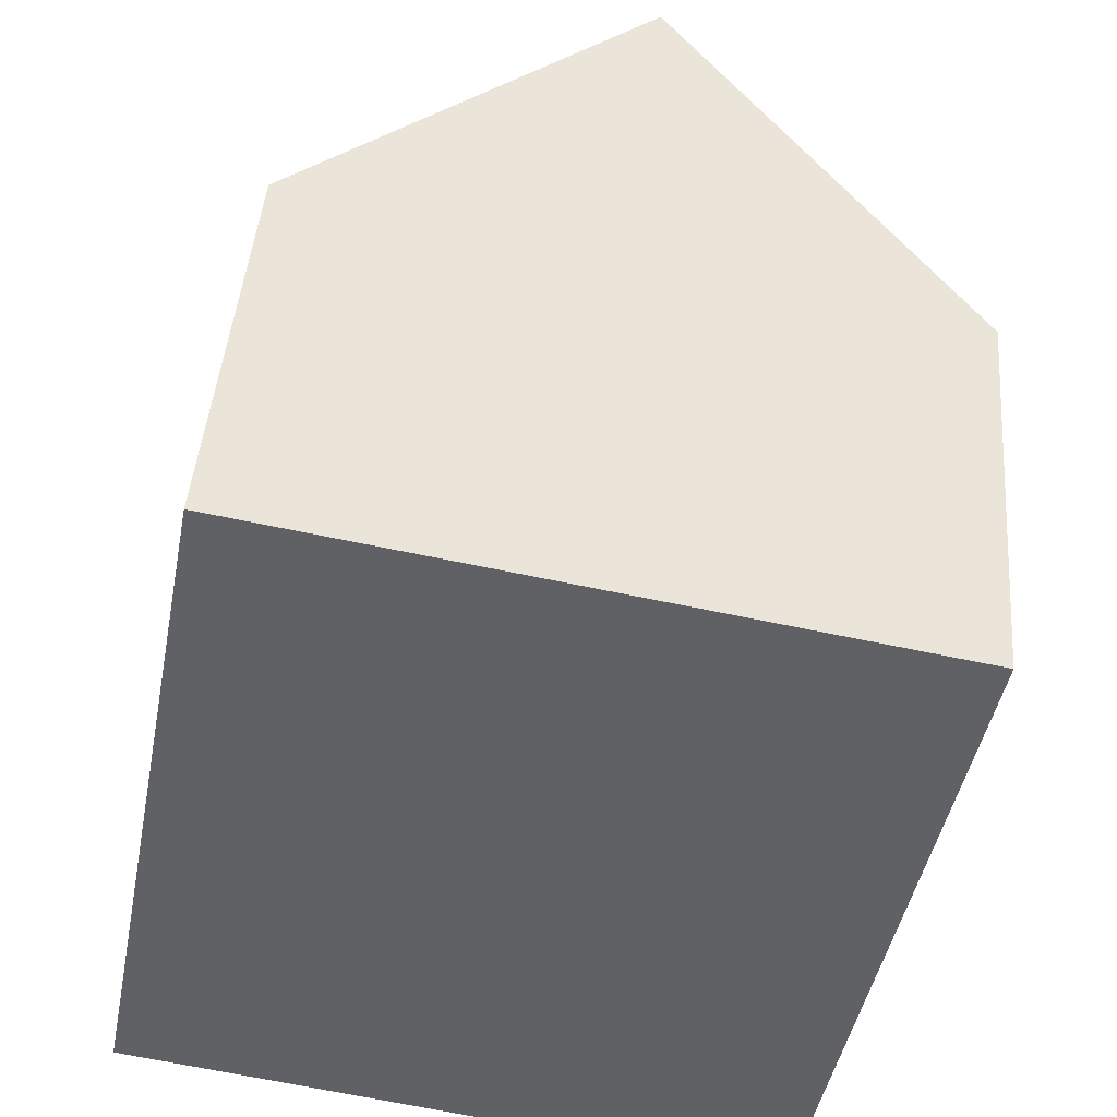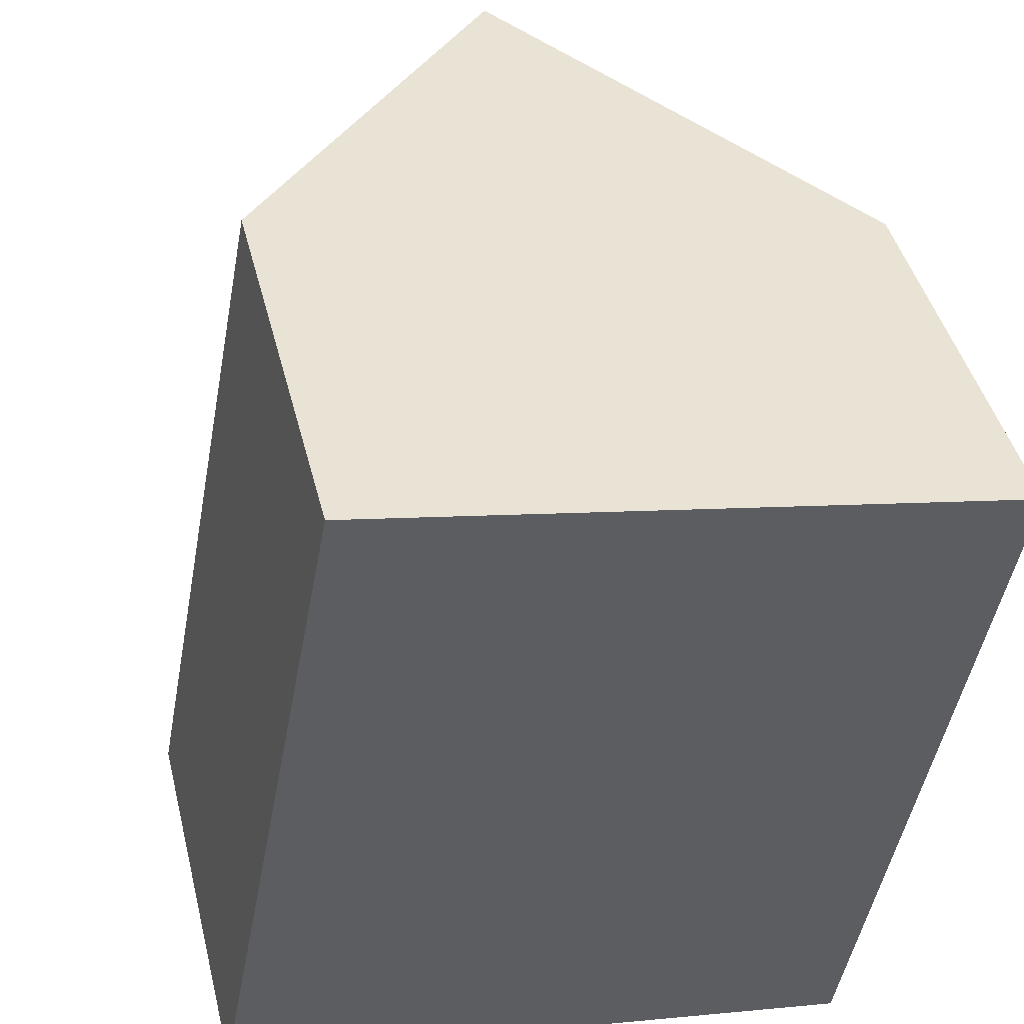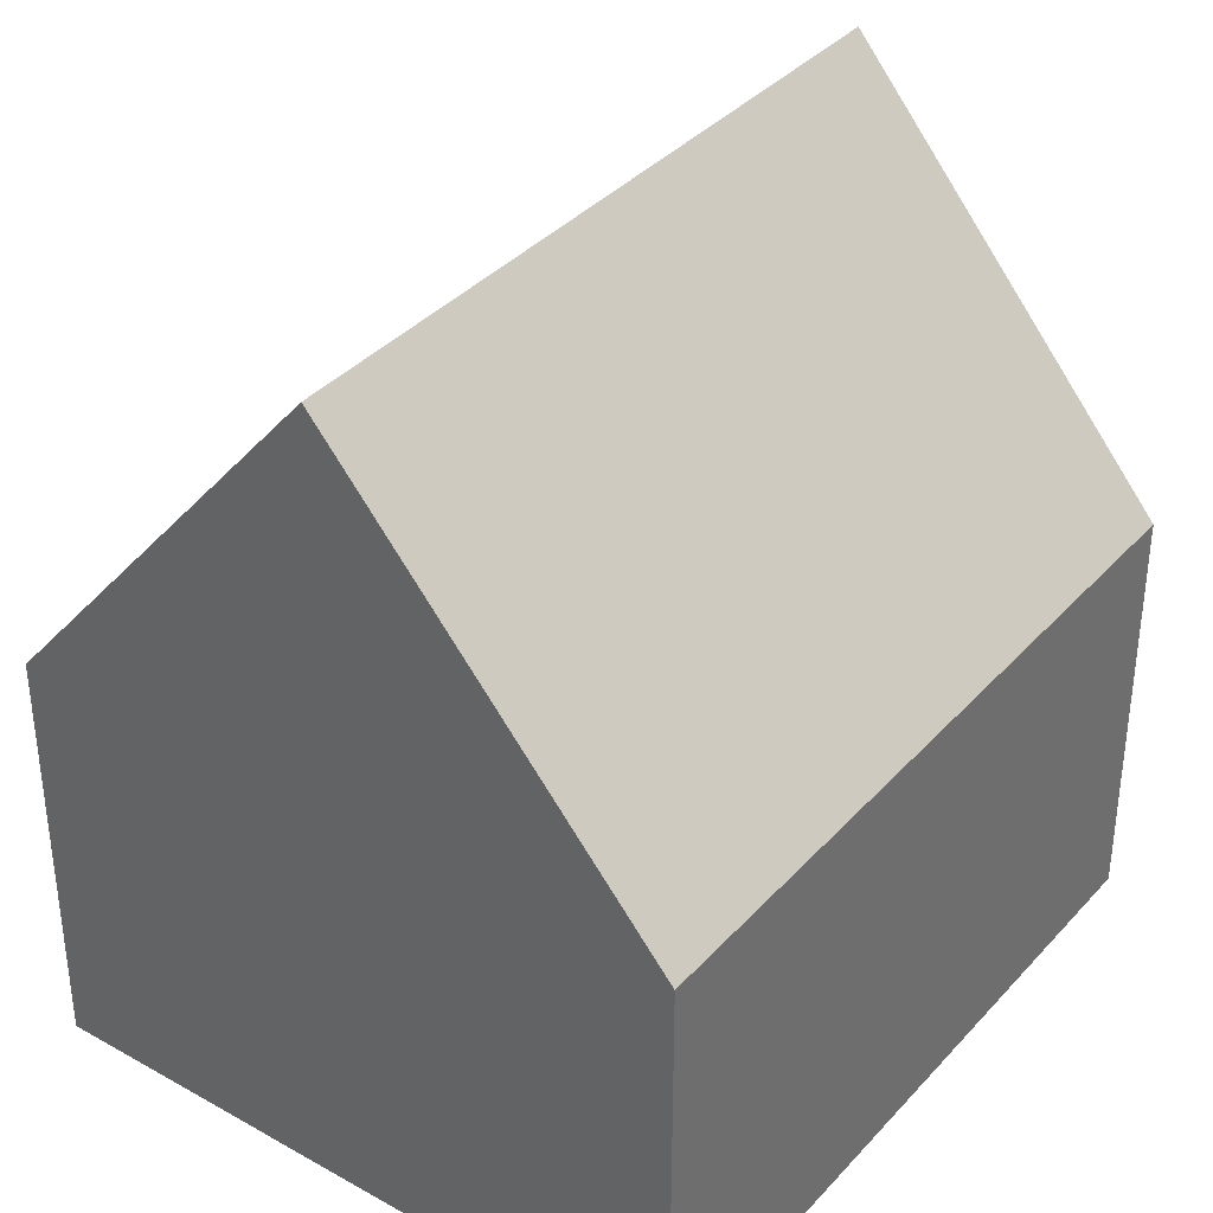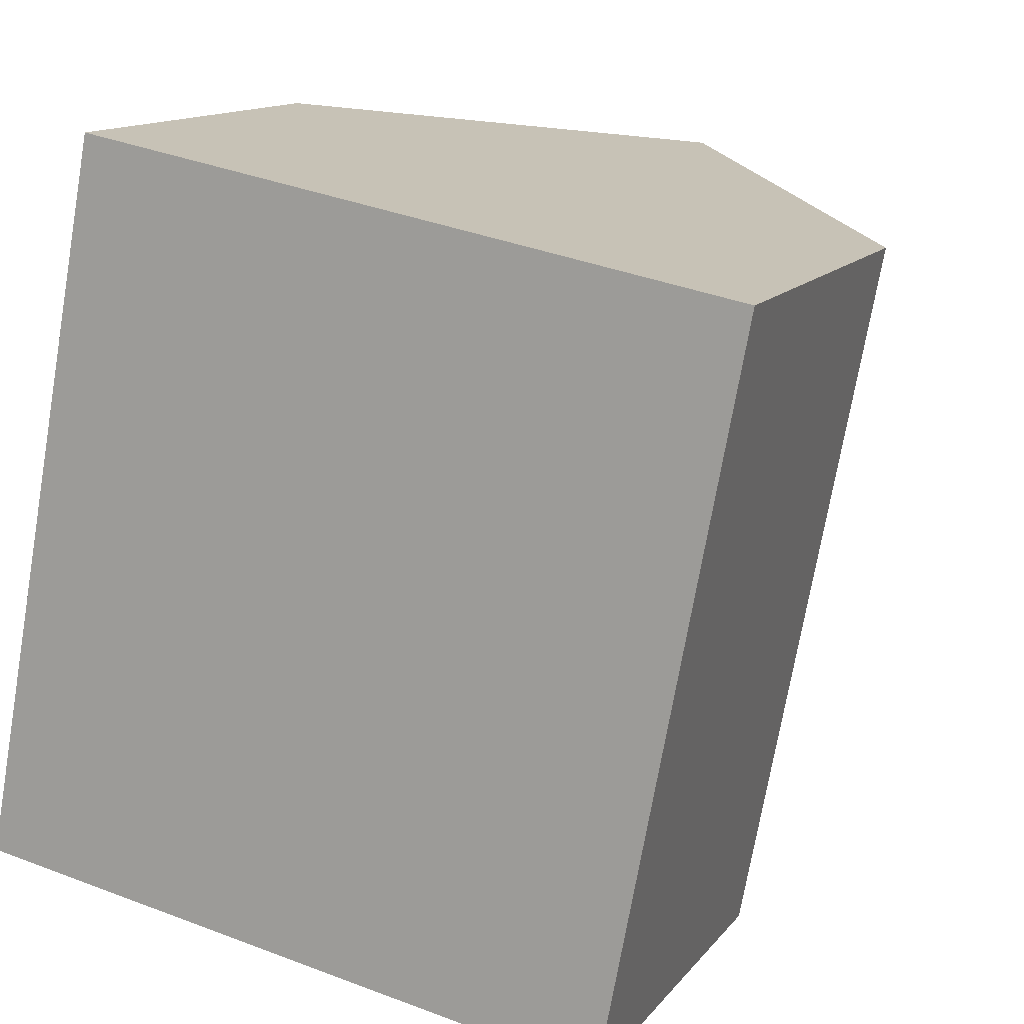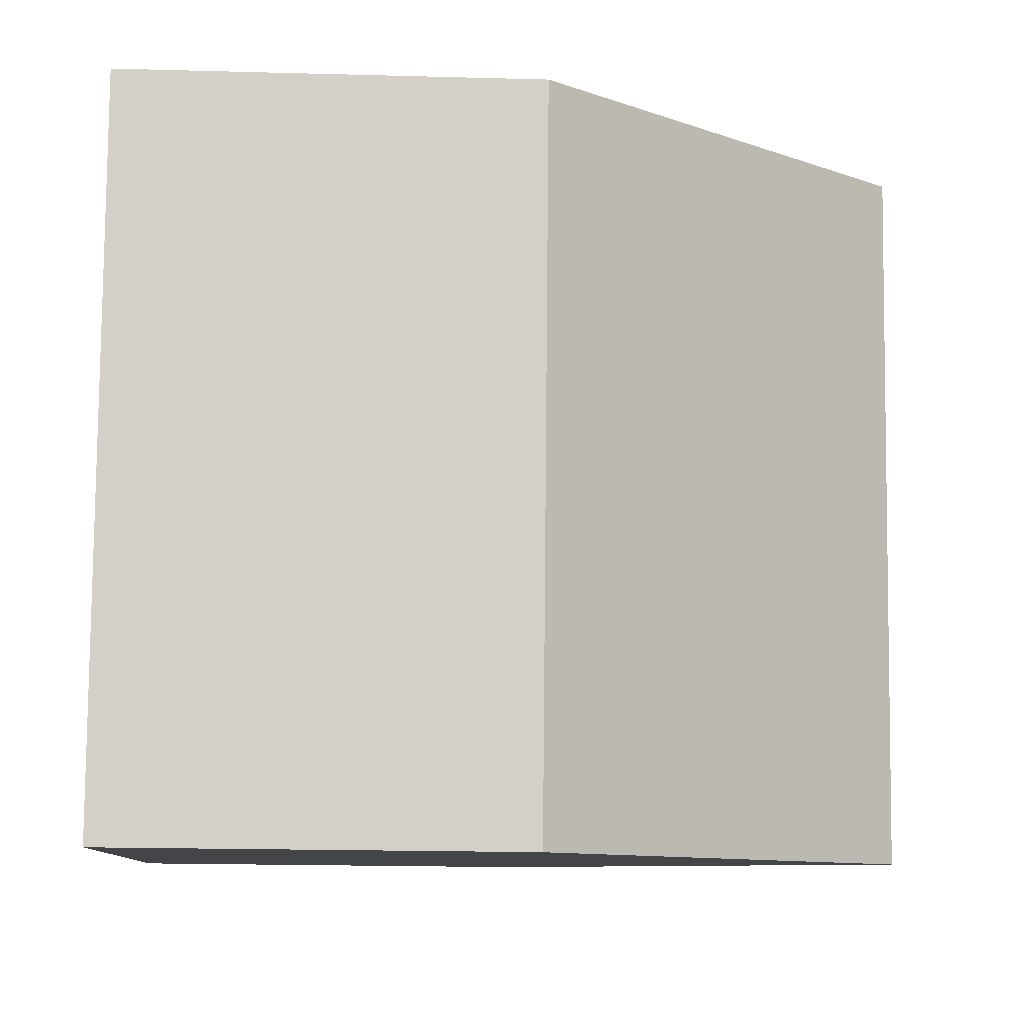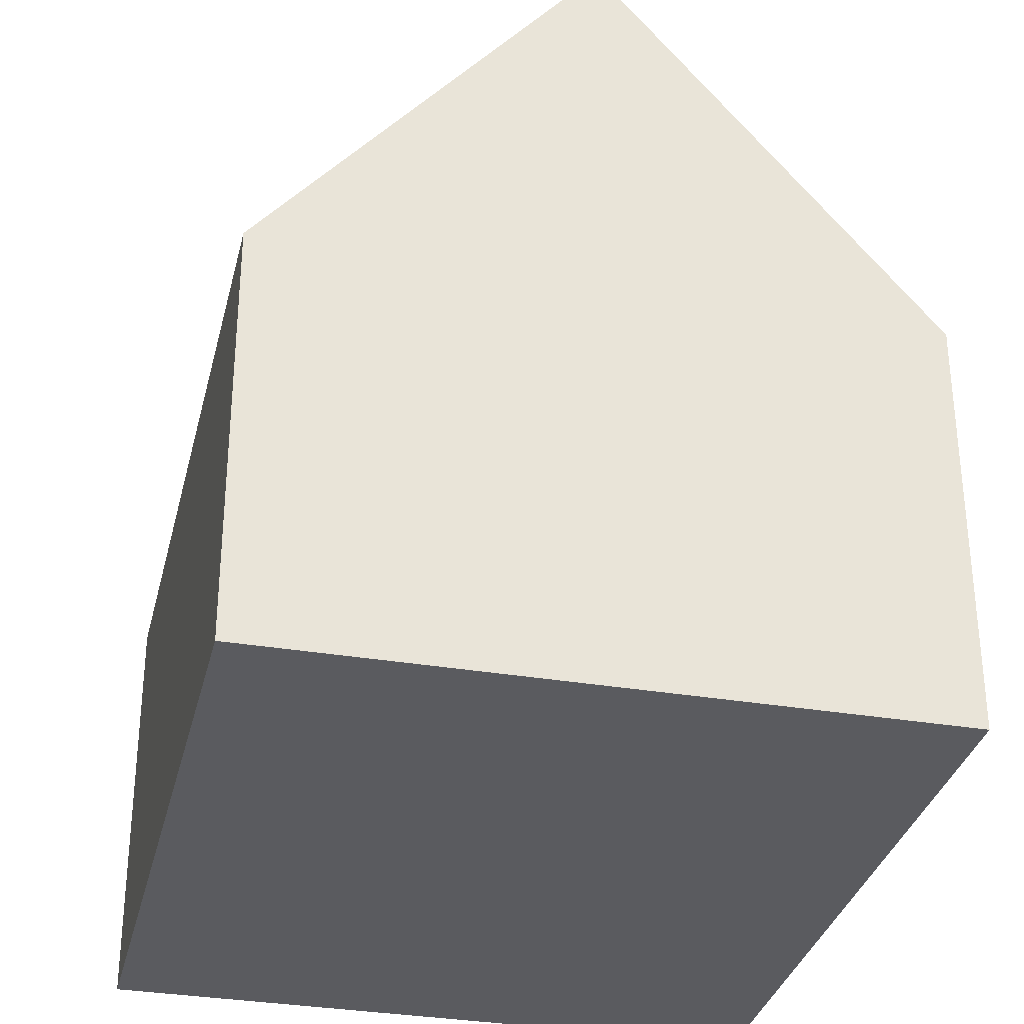
<metadata>
{"format":"obj","ext":"obj","renderer":"f3d","projection":"perspective","resolution":1024,"background":"white","views":[{"elev":44.2,"azim":4.7,"up":"+Z"},{"elev":43.7,"azim":-13.8,"up":"+Z"},{"elev":36.7,"azim":-133.1,"up":"+Y"},{"elev":13.1,"azim":23.2,"up":"+Z"},{"elev":-19.8,"azim":87.1,"up":"+Z"},{"elev":-32.8,"azim":-2.5,"up":"+Y"}]}
</metadata>
<code>
v  4.872 12.05 -0.921
v  11.79 6.253 8.972
v  9.743 6.253 -1.842
v  6.915 12.05 9.892
v  0 6.253 3.829e-16
v  2.044 6.253 10.81
v  0 0 0
v  2.044 -6.621e-16 10.81
v  6.915 -6.057e-16 9.892
v  11.79 -5.494e-16 8.972
v  9.743 1.128e-16 -1.842
v  4.872 5.64e-17 -0.921
g defaultobject
f 1 2 3
f 2 1 4
f 5 4 1
f 4 5 6
f 7 6 5
f 6 7 8
f 6 2 4
f 2 6 8
f 2 8 9
f 2 9 10
f 10 3 2
f 3 10 11
f 3 5 1
f 5 3 7
f 7 3 12
f 12 3 11
f 9 11 10
f 11 9 8
f 11 8 12
f 12 8 7

</code>
